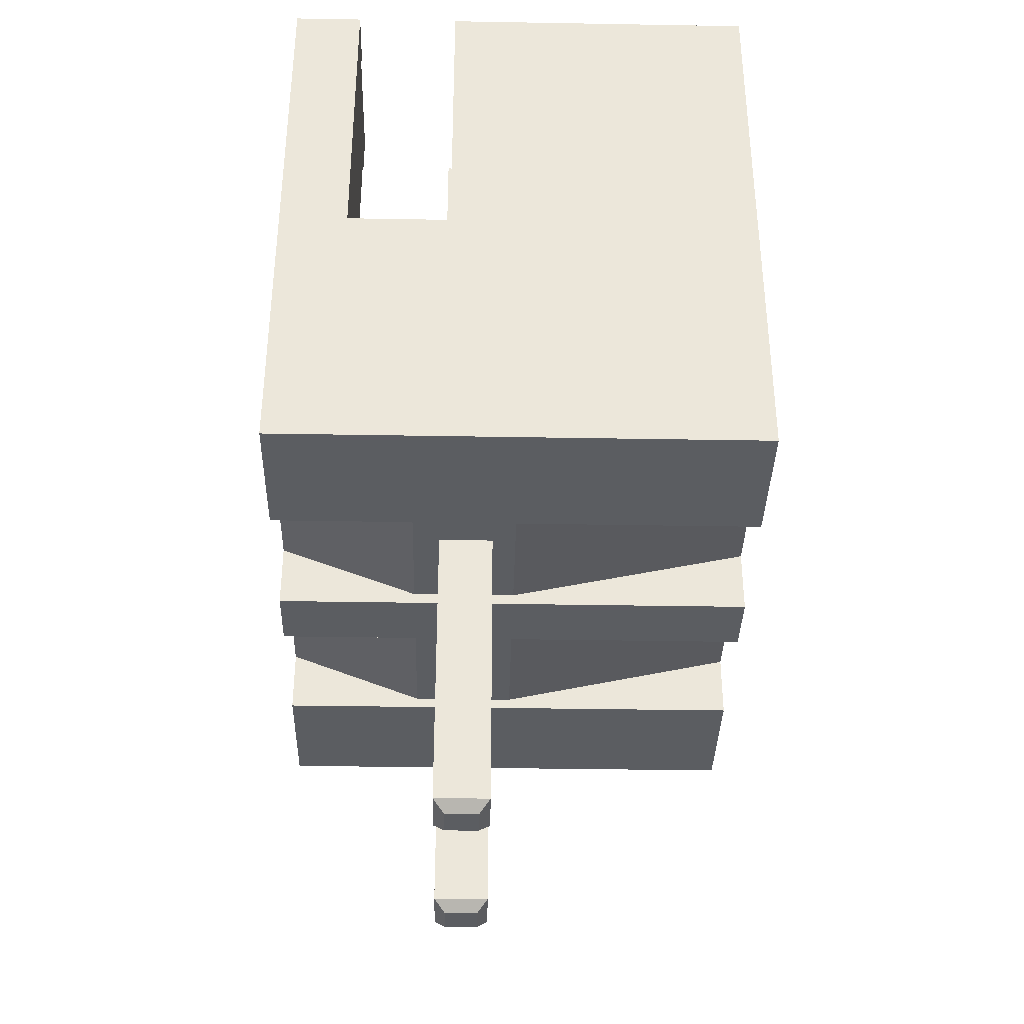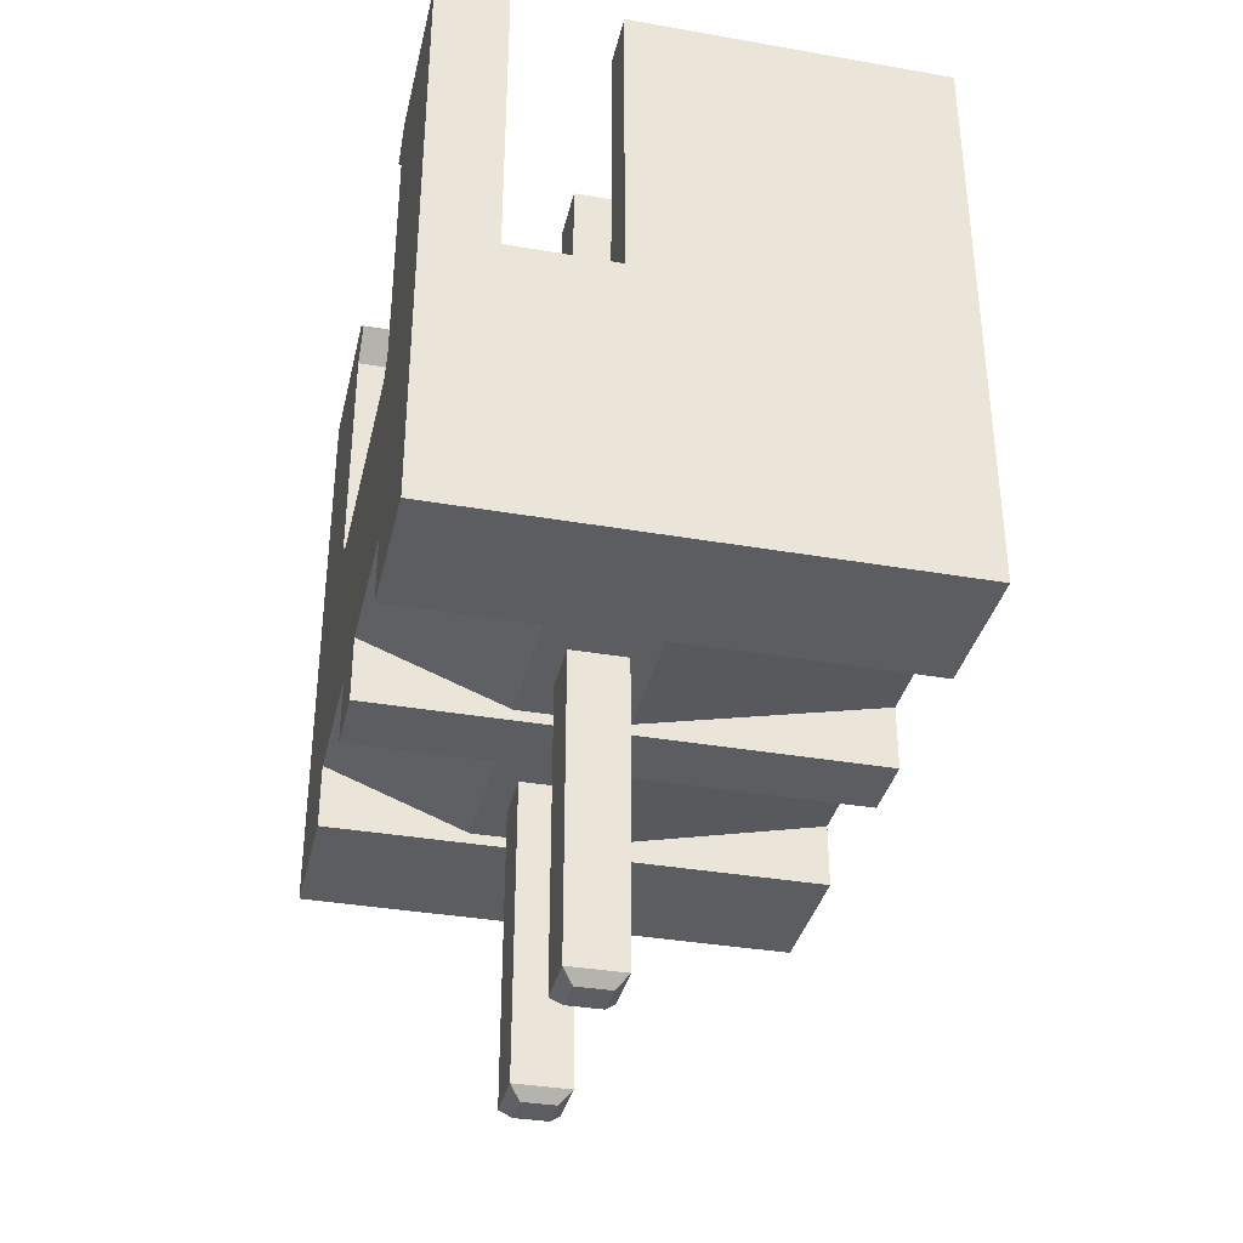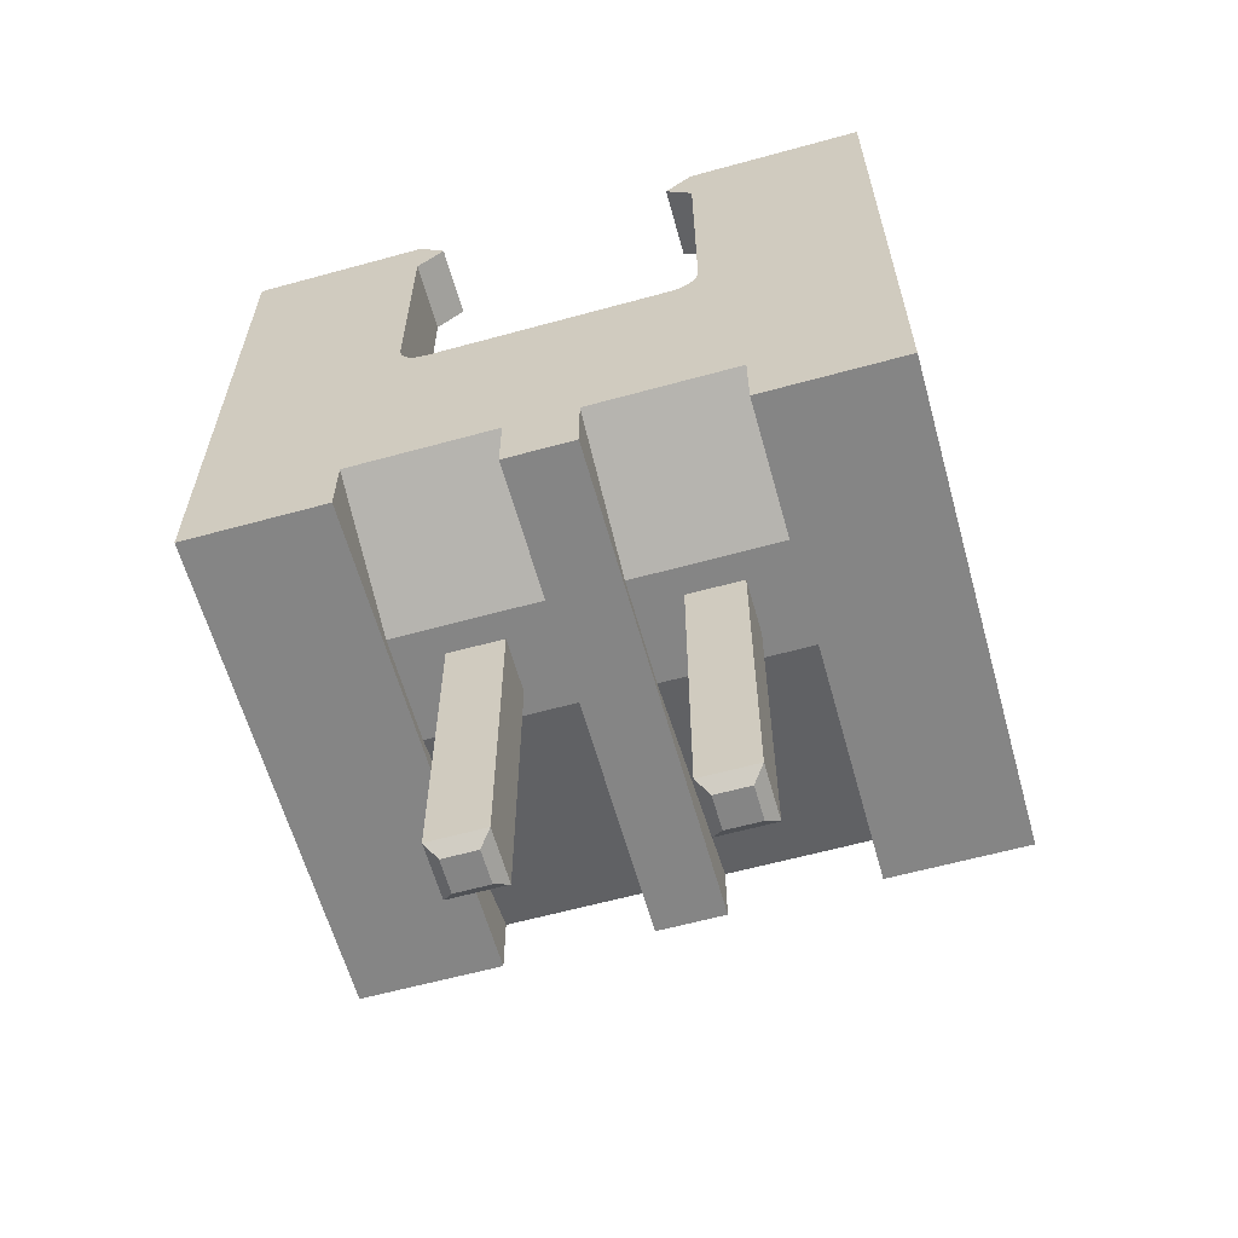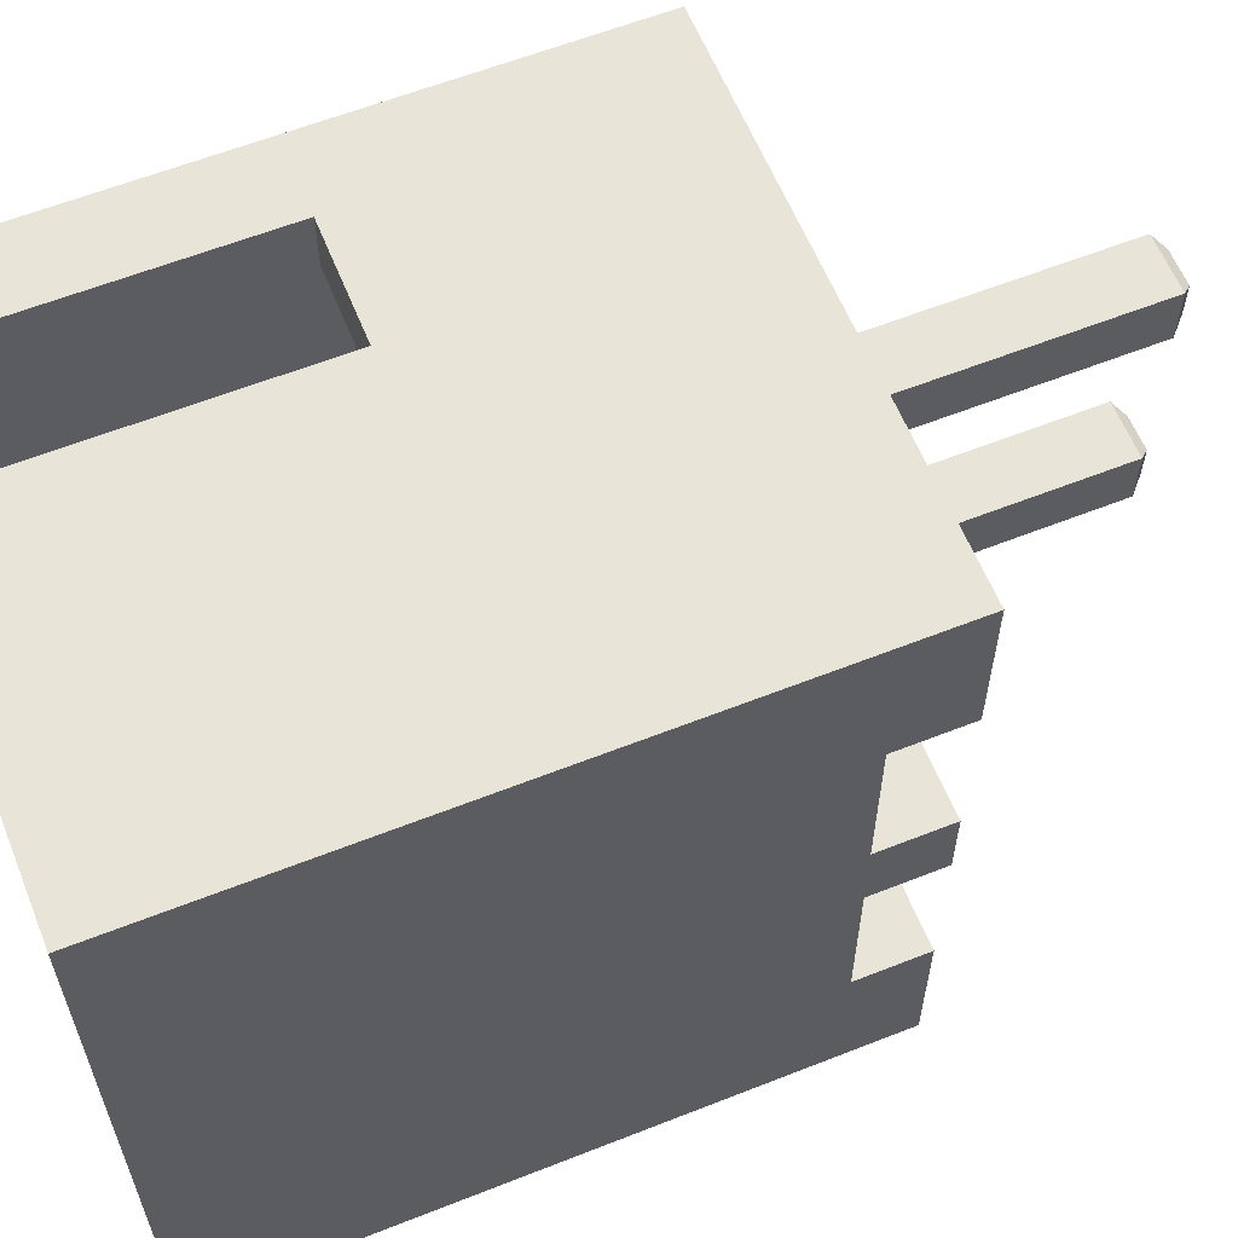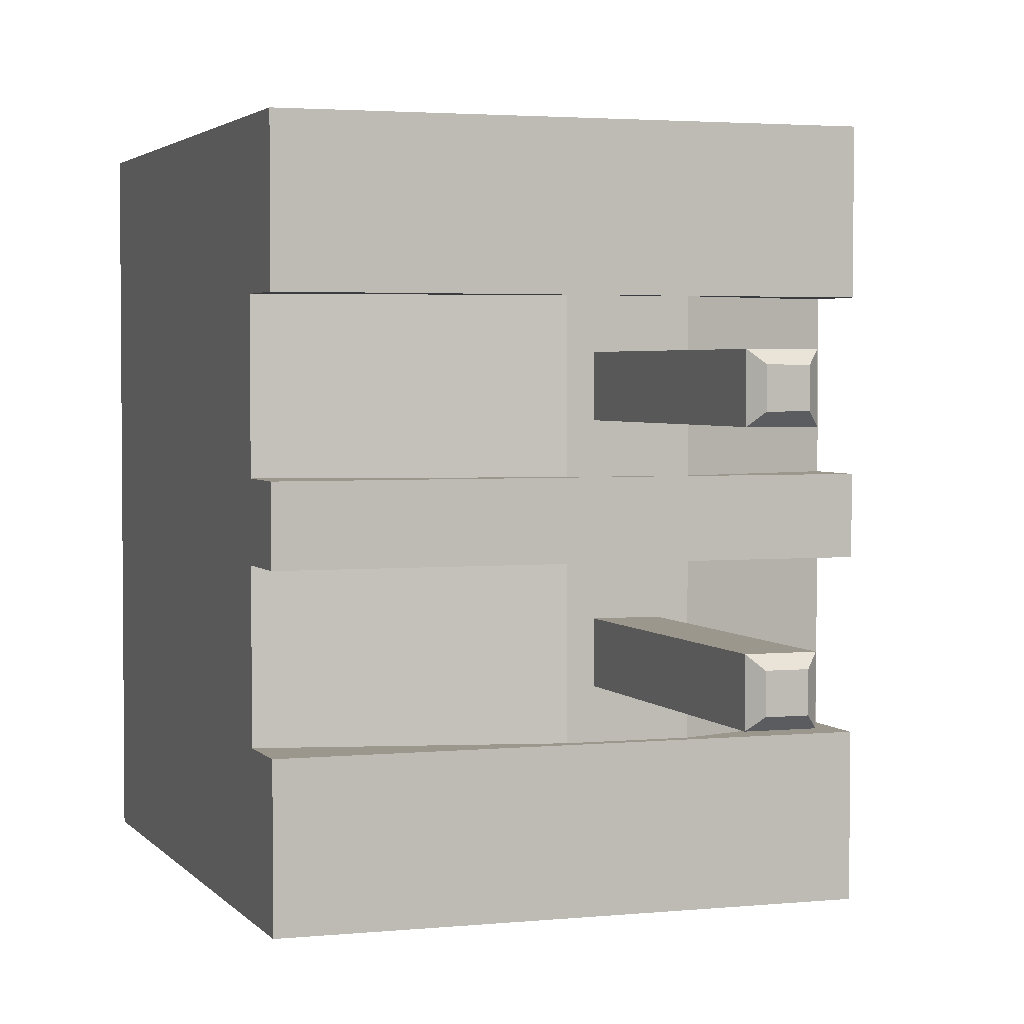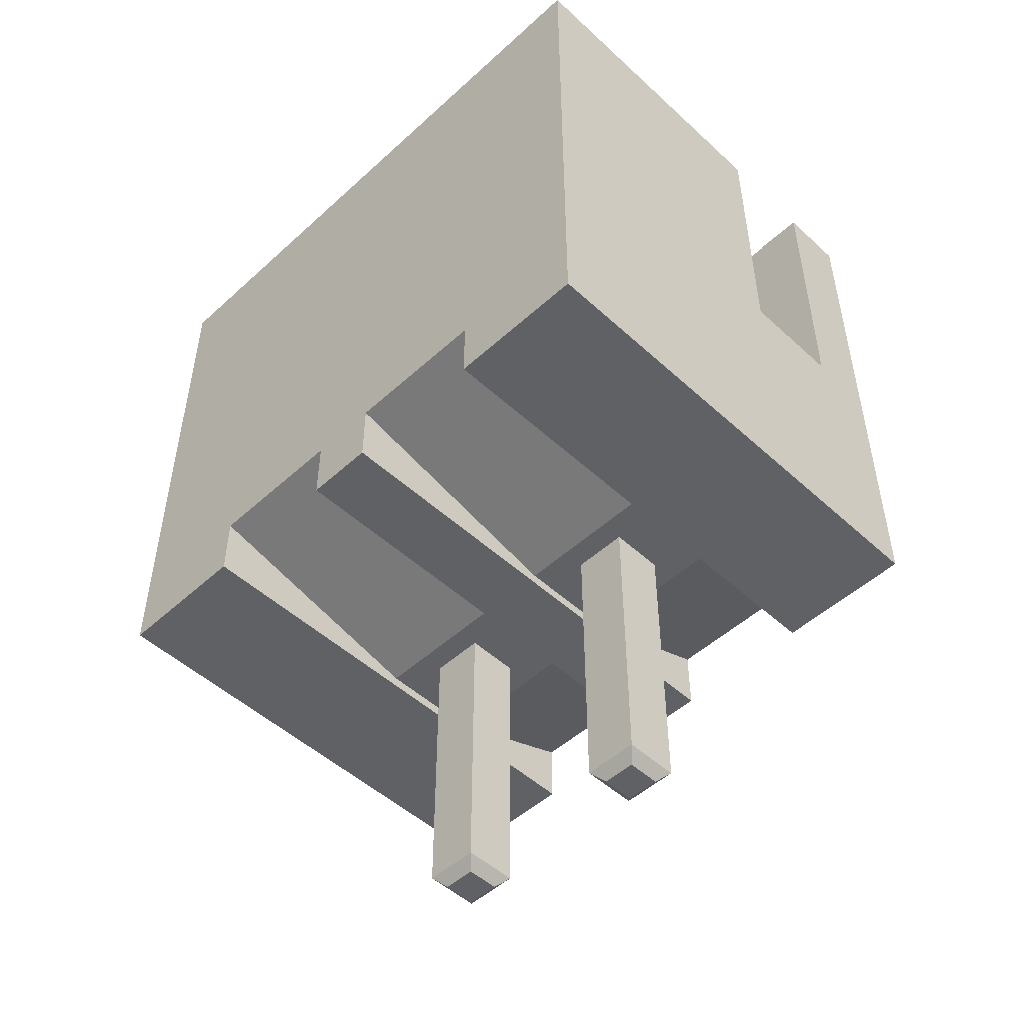
<metadata>
{"format":"obj","ext":"obj","renderer":"f3d","projection":"perspective","resolution":1024,"background":"white","views":[{"elev":-36.2,"azim":178.7,"up":"+Y"},{"elev":-35.6,"azim":167.1,"up":"+Y"},{"elev":-61.7,"azim":105.6,"up":"+Y"},{"elev":60.6,"azim":-112.0,"up":"+Z"},{"elev":2.9,"azim":-19.2,"up":"+Z"},{"elev":-50.2,"azim":-45.1,"up":"+Y"}]}
</metadata>
<code>
g Solid2
v -0.2255 0 -0.2925
v -0.2255 0 -0.2285
v -0.2255 0 -0.162
v -0.2255 0 -0.1305
v -0.2255 0 -0.064
v -0.2255 0 0
v -0.2255 0.03 -0.2285
v -0.2255 0.03 -0.162
v -0.2255 0.03 -0.1305
v -0.2255 0.03 -0.064
v -0.2255 0.2695 -0.2925
v -0.2255 0.2695 0
v -0.1995 0.0675 -0.2685
v -0.1995 0.0675 -0.024
v -0.1995 0.2695 -0.2685
v -0.1995 0.2695 -0.024
v -0.113 0.005 -0.2285
v -0.113 0.005 -0.162
v -0.113 0.005 -0.1305
v -0.113 0.005 -0.064
v -0.1022 -0.131 -0.2077
v -0.1022 -0.131 -0.1827
v -0.1022 -0.131 -0.1098
v -0.1022 -0.131 -0.08475
v -0.1022 0.005 -0.2077
v -0.1022 0.005 -0.1827
v -0.1022 0.005 -0.1098
v -0.1022 0.005 -0.08475
v -0.1022 0.0675 -0.2077
v -0.1022 0.0675 -0.1827
v -0.1022 0.0675 -0.1098
v -0.1022 0.0675 -0.08475
v -0.1022 0.25 -0.2077
v -0.1022 0.25 -0.1827
v -0.1022 0.25 -0.1098
v -0.1022 0.25 -0.08475
v -0.09725 -0.136 -0.2028
v -0.09725 -0.136 -0.1878
v -0.09725 -0.136 -0.1047
v -0.09725 -0.136 -0.08975
v -0.09725 0.255 -0.2028
v -0.09725 0.255 -0.1878
v -0.09725 0.255 -0.1047
v -0.09725 0.255 -0.08975
v -0.08225 -0.136 -0.2028
v -0.08225 -0.136 -0.1878
v -0.08225 -0.136 -0.1047
v -0.08225 -0.136 -0.08975
v -0.08225 0.255 -0.2028
v -0.08225 0.255 -0.1878
v -0.08225 0.255 -0.1047
v -0.08225 0.255 -0.08975
v -0.0805 0.1295 -0.2925
v -0.0805 0.1295 -0.2685
v -0.0805 0.1295 -0.024
v -0.0805 0.1295 0
v -0.0805 0.2695 -0.2925
v -0.0805 0.2695 -0.2685
v -0.0805 0.2695 -0.024
v -0.0805 0.2695 0
v -0.07725 -0.131 -0.2077
v -0.07725 -0.131 -0.1827
v -0.07725 -0.131 -0.1098
v -0.07725 -0.131 -0.08475
v -0.07725 0.005 -0.2077
v -0.07725 0.005 -0.1827
v -0.07725 0.005 -0.1098
v -0.07725 0.005 -0.08475
v -0.07725 0.0675 -0.2077
v -0.07725 0.0675 -0.1827
v -0.07725 0.0675 -0.1098
v -0.07725 0.0675 -0.08475
v -0.07725 0.25 -0.2077
v -0.07725 0.25 -0.1827
v -0.07725 0.25 -0.1098
v -0.07725 0.25 -0.08475
v -0.065 0.005 -0.2285
v -0.065 0.005 -0.162
v -0.065 0.005 -0.1305
v -0.065 0.005 -0.064
v -0.032 0.1295 -0.2925
v -0.032 0.1295 -0.2685
v -0.032 0.1295 -0.024
v -0.032 0.1295 0
v -0.032 0.2695 -0.2925
v -0.032 0.2695 -0.2685
v -0.032 0.2695 -0.024
v -0.032 0.2695 0
v -0.0315 0.0675 -0.2685
v -0.0315 0.0675 -0.024
v -0.0315 0.1285 -0.2
v -0.0315 0.1285 -0.0925
v -0.0315 0.1295 -0.2048
v -0.0315 0.1295 -0.08772
v -0.0315 0.1322 -0.2088
v -0.0315 0.1322 -0.08366
v -0.0315 0.1362 -0.2115
v -0.0315 0.1362 -0.08095
v -0.0315 0.141 -0.2125
v -0.0315 0.141 -0.08
v -0.0315 0.2455 -0.2125
v -0.0315 0.2455 -0.08
v -0.0315 0.2575 -0.2005
v -0.0315 0.2575 -0.092
v -0.0315 0.2695 -0.2685
v -0.0315 0.2695 -0.2125
v -0.0315 0.2695 -0.08
v -0.0315 0.2695 -0.024
v 0 0 -0.2925
v 0 0 -0.2285
v 0 0 -0.162
v 0 0 -0.1305
v 0 0 -0.064
v 0 0 0
v 0 0.03 -0.2285
v 0 0.03 -0.162
v 0 0.03 -0.1305
v 0 0.03 -0.064
v 0 0.1285 -0.2
v 0 0.1285 -0.0925
v 0 0.1295 -0.2048
v 0 0.1295 -0.08772
v 0 0.1322 -0.2088
v 0 0.1322 -0.08366
v 0 0.1362 -0.2115
v 0 0.1362 -0.08095
v 0 0.141 -0.2125
v 0 0.141 -0.08
v 0 0.2455 -0.2125
v 0 0.2455 -0.08
v 0 0.2575 -0.2005
v 0 0.2575 -0.092
v 0 0.2695 -0.2925
v 0 0.2695 -0.2125
v 0 0.2695 -0.08
v 0 0.2695 0
f 37 38 21
f 21 38 22
f 38 46 22
f 22 46 62
f 46 45 62
f 62 45 61
f 21 61 37
f 37 61 45
f 61 21 65
f 65 21 25
f 21 22 25
f 25 22 26
f 38 37 46
f 46 37 45
f 39 40 23
f 23 40 24
f 40 48 24
f 24 48 64
f 48 47 64
f 64 47 63
f 23 63 39
f 39 63 47
f 63 23 67
f 67 23 27
f 23 24 27
f 27 24 28
f 40 39 48
f 48 39 47
f 42 41 34
f 34 41 33
f 41 49 33
f 33 49 73
f 49 50 73
f 73 50 74
f 34 74 42
f 42 74 50
f 74 34 70
f 70 34 30
f 34 33 30
f 30 33 29
f 41 42 49
f 49 42 50
f 43 51 35
f 35 51 75
f 51 52 75
f 75 52 76
f 52 44 76
f 76 44 36
f 35 36 43
f 43 36 44
f 36 35 32
f 32 35 31
f 35 75 31
f 31 75 71
f 43 44 51
f 51 44 52
f 76 36 72
f 72 36 32
f 75 76 71
f 71 76 72
f 64 63 68
f 68 63 67
f 24 64 28
f 28 64 68
f 73 74 69
f 69 74 70
f 33 73 29
f 29 73 69
f 22 62 26
f 26 62 66
f 62 61 66
f 66 61 65
f 17 18 7
f 7 18 8
f 17 26 18
f 18 26 66
f 18 66 78
f 78 66 65
f 78 65 77
f 77 65 17
f 17 65 25
f 17 25 26
f 19 20 9
f 9 20 10
f 19 28 20
f 20 28 68
f 20 68 80
f 80 68 67
f 80 67 79
f 79 67 19
f 19 67 27
f 19 27 28
f 78 77 116
f 116 77 115
f 80 79 118
f 118 79 117
f 3 18 111
f 111 18 78
f 111 78 116
f 3 8 18
f 7 2 17
f 17 2 110
f 17 110 77
f 77 110 115
f 5 20 113
f 113 20 80
f 113 80 118
f 5 10 20
f 9 4 19
f 19 4 112
f 19 112 79
f 79 112 117
f 113 114 5
f 5 114 6
f 111 112 3
f 3 112 4
f 2 1 110
f 110 1 109
f 3 4 8
f 8 4 9
f 8 9 11
f 11 9 12
f 12 9 10
f 12 10 6
f 6 10 5
f 8 11 7
f 7 11 1
f 7 1 2
f 82 86 81
f 81 86 85
f 87 83 88
f 88 83 84
f 54 82 53
f 53 82 81
f 58 54 57
f 57 54 53
f 83 55 84
f 84 55 56
f 55 59 56
f 56 59 60
f 88 84 136
f 136 84 114
f 114 84 56
f 114 56 6
f 6 56 12
f 12 56 60
f 86 82 105
f 105 82 89
f 89 82 54
f 89 54 13
f 13 54 15
f 15 54 58
f 86 105 85
f 85 105 133
f 133 105 134
f 134 105 106
f 59 16 60
f 60 16 12
f 12 16 15
f 12 15 11
f 11 15 57
f 57 15 58
f 91 92 119
f 119 92 120
f 99 97 127
f 127 97 125
f 125 97 95
f 125 95 123
f 123 95 93
f 123 93 121
f 121 93 91
f 121 91 119
f 92 94 120
f 120 94 122
f 122 94 96
f 122 96 124
f 124 96 98
f 124 98 126
f 126 98 100
f 126 100 128
f 101 99 129
f 129 99 127
f 100 102 128
f 128 102 130
f 103 101 131
f 131 101 129
f 102 104 130
f 130 104 132
f 106 103 134
f 134 103 131
f 104 107 132
f 132 107 135
f 87 88 108
f 108 88 136
f 108 136 135
f 135 107 108
f 110 109 115
f 115 109 125
f 115 125 123
f 125 109 127
f 127 109 133
f 127 133 129
f 129 133 134
f 129 134 131
f 123 121 115
f 115 121 119
f 115 119 116
f 116 119 120
f 116 120 117
f 117 120 118
f 118 120 122
f 118 122 124
f 124 126 118
f 118 126 114
f 118 114 113
f 126 128 114
f 114 128 136
f 136 128 130
f 136 130 135
f 135 130 132
f 112 111 117
f 117 111 116
f 103 106 101
f 101 106 105
f 101 105 99
f 99 105 89
f 99 89 97
f 97 89 95
f 95 89 93
f 93 89 91
f 91 89 90
f 91 90 92
f 92 90 94
f 94 90 96
f 96 90 98
f 98 90 100
f 100 90 108
f 100 108 102
f 102 108 107
f 102 107 104
f 15 16 13
f 13 16 14
f 87 108 83
f 83 108 90
f 83 90 55
f 55 90 14
f 55 14 16
f 16 59 55
f 90 32 14
f 14 32 31
f 14 31 30
f 30 31 70
f 70 31 71
f 70 71 89
f 89 71 90
f 90 71 72
f 90 72 32
f 13 29 89
f 89 29 69
f 89 69 70
f 29 13 30
f 30 13 14
f 85 133 81
f 81 133 109
f 81 109 53
f 53 109 1
f 53 1 11
f 11 57 53

</code>
